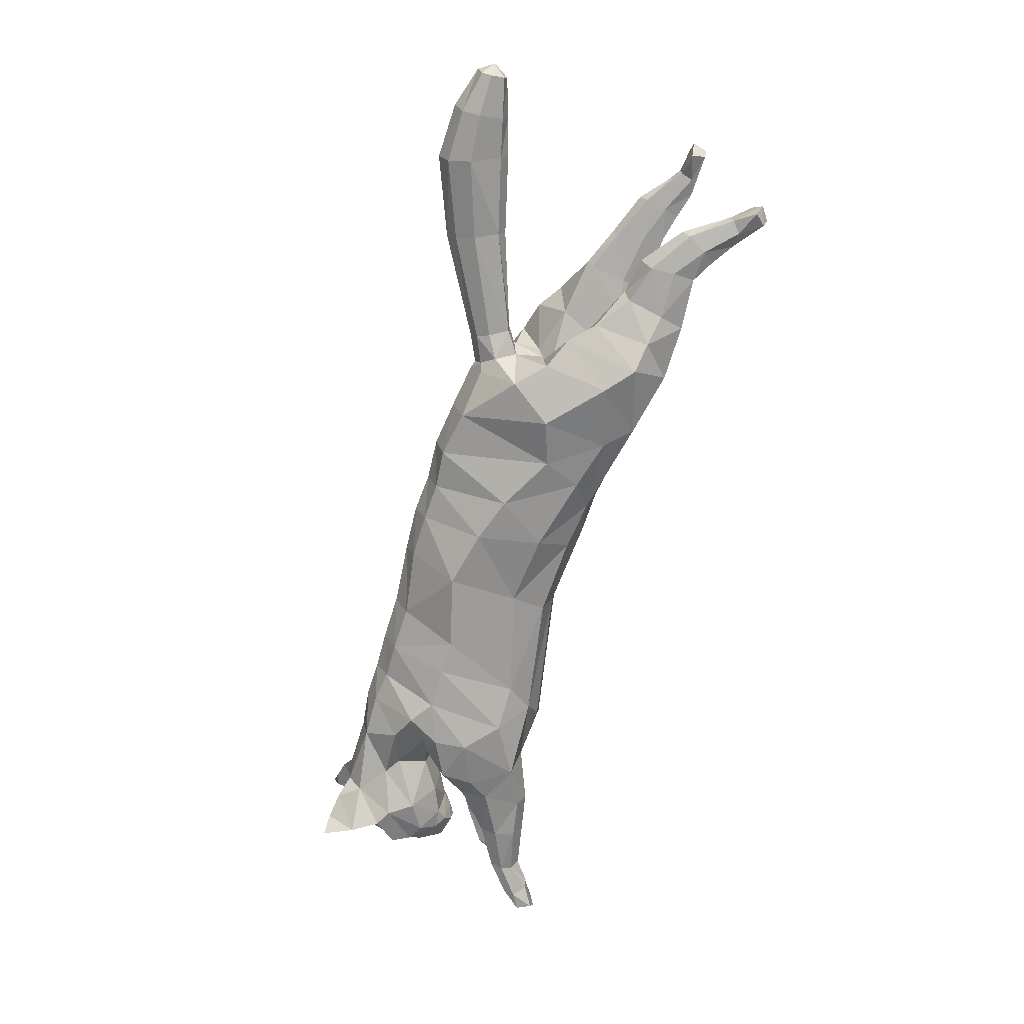
<metadata>
{"format":"obj","ext":"obj","renderer":"f3d","projection":"perspective","resolution":1024,"background":"white","views":[{"elev":-70.2,"azim":-104.5,"up":"+Z"}]}
</metadata>
<code>
o mesh_cat
v -1.98 1.199 0.5751
v -1.122 2.158 0.2739
v -1.996 1.708 0.3926
v -1.476 2.069 0.1676
v -1.694 1.634 0.144
v -1.53 2.079 0.1043
v -1.474 0.9814 0.4514
v -0.7715 2.223 0.2407
v 0.3069 1.093 0.3351
v 0.1666 2.22 0.1742
v 0.9579 1.112 0.3351
v 0.6799 2.166 0.1895
v -0.296 1.059 0.3351
v -0.1759 2.212 0.1985
v 1.641 1.145 0.4464
v 0.9928 2.154 0.2008
v 1.788 1.733 0.5355
v 1.498 2.238 0.1874
v 1.725 1.799 0.3693
v 1.753 2.252 0.2407
v 1.963 1.696 0.2538
v 2.334 2.173 0.3251
v 2.209 1.538 0.2556
v 2.543 1.959 0.4768
v 2.417 1.457 0.2537
v 2.76 1.877 0.1857
v 2.49 1.387 0.2169
v 2.721 1.698 0.1084
v 2.707 1.371 0.1136
v -0.4707 2.199 0.2136
v -0.6792 1.023 0.3351
v -1.215 0.859 0.06634
v 1.819 1.189 0.06519
v -2.421 1.122 0.3941
v -2.419 1.129 0.1058
v -2.359 0.9392 0.3443
v -2.359 0.9388 0.1448
v -2.455 1.392 0.3374
v -2.455 1.393 0.1503
v -2.773 1.062 0.3675
v -2.778 1.061 0.1327
v -2.801 0.9101 0.3419
v -2.805 0.9095 0.1512
v -2.741 1.226 0.3388
v -2.743 1.266 0.1639
v -3.044 0.9494 0.3667
v -3.042 0.9585 0.1437
v -3.001 0.8483 0.3266
v -2.998 0.8528 0.1702
v -3.075 1.112 0.3242
v -3.075 1.112 0.1718
v -3.306 0.8198 0.3543
v -3.315 0.8193 0.1574
v -3.198 0.787 0.3171
v -3.198 0.7871 0.1802
v -3.341 0.9056 0.3281
v -3.341 0.9049 0.1693
v -3.493 0.7573 0.3479
v -3.511 0.7688 0.1639
v -3.501 0.8693 0.3881
v -3.505 0.8771 0.09355
v 1.935 1.021 0.3874
v 1.957 1.507 0.3871
v 2.268 1.278 0.3276
v 1.957 1.03 0.1387
v 1.986 1.567 0.1469
v 2.26 1.012 0.3771
v 2.26 1.012 0.1522
v 2.272 1.313 0.1469
v 2.594 1.152 0.1916
v 2.607 0.9817 0.1776
v 2.606 1.149 0.3057
v 2.614 0.975 0.3251
v 2.851 0.988 0.1622
v 2.793 0.8466 0.1781
v 2.852 0.9874 0.3291
v 2.784 0.8502 0.3239
v 2.941 0.7888 0.1498
v 2.859 0.7199 0.1383
v 2.944 0.7977 0.3663
v 2.858 0.7236 0.3716
v -1.772 1.374 0.5975
v -1.757 1.777 0.4576
v -1.678 1.833 0.1452
v -1.294 1.163 0.4921
v 0.319 1.302 0.4166
v 0.7704 1.381 0.4166
v -0.3083 1.308 0.4837
v 1.078 1.423 0.5042
v 1.537 1.844 0.5789
v 1.575 1.912 0.4934
v 2.017 1.879 0.3391
v 2.32 1.705 0.4441
v 2.568 1.448 0.2586
v -0.8913 1.211 0.4837
v -1.368 1.692 0.6053
v -1.038 1.538 0.5454
v 0.2802 1.742 0.5032
v 0.7551 1.713 0.5032
v -0.2383 1.784 0.5117
v 0.9678 1.789 0.5319
v 1.37 1.979 0.55
v 1.652 2.048 0.4611
v 2.102 1.996 0.3475
v 2.429 1.886 0.4648
v 2.714 1.788 0.4009
v 2.695 1.692 0.2281
v -0.5899 1.695 0.5264
v -1.534 1.873 0.4611
v -1.61 1.976 0.1899
v 1.788 1.484 0.51
v 1.266 2.196 0.1831
v 1.903 1.385 0.05455
v 1.909 1.312 0.4473
v 2.265 1.166 0.1111
v 2.009 1.347 0.07394
v 2.265 1.166 0.3863
v 2.608 1.062 0.1593
v 2.622 1.057 0.342
v 2.863 0.8994 0.1388
v 2.862 0.9042 0.3664
v 1.501 1.587 0.5834
v 1.225 1.862 0.559
v 2.547 1.323 0.1055
v 2.85 1.548 0.04213
v 2.736 1.525 0.1992
v 2.337 2.273 0.1733
v 2.645 2.146 0.1969
v 2.641 2.154 0.5085
v 2.636 2.367 0.3645
v 2.467 2.332 0.2841
v 2.674 2.213 0.2609
v 2.73 2.344 0.377
v 2.748 2.38 0.4812
v -1.773 2.067 0.1395
v -1.84 1.928 0.1083
v -1.733 2.16 0.1016
v -2.5 2.371 0.1501
v -2.565 2.197 0.09324
v -2.452 2.509 0.09567
v -3.071 2.543 0.1973
v -3.139 2.324 0.09827
v -3.023 2.71 0.1322
v -3.421 2.56 0.1883
v -3.432 2.384 0.1123
v -3.418 2.695 0.1383
v -3.727 2.545 0.1441
v -3.731 2.447 0.1019
v -3.727 2.62 0.1164
v -2.194 1.171 0.4737
v -1.856 0.864 0.1138
v -2.184 1.575 0.3671
v -1.943 0.9159 0.3637
v -2.172 1.108 0.06421
v -2.052 1.513 0.1148
v -1.217 0.9186 0.2252
v 1.598 1.04 0.1684
v 0.3096 0.9997 0.1221
v -0.3574 0.9306 0.1221
v -2.483 1.432 0.1938
v -2.755 1.304 0.2239
v -3.069 1.166 0.248
v -3.316 0.9335 0.2459
v -3.548 0.7604 0.2522
v -3.58 0.8729 0.2461
v 1.92 0.9534 0.258
v 2.24 0.9325 0.2601
v 2.583 0.9194 0.2466
v 2.761 0.8553 0.2502
v 2.954 0.7319 0.2687
v 2.876 0.6572 0.2679
v -0.7019 0.919 0.1221
v 1.014 1.004 0.1645
v 2.666 1.648 0.3706
v 2.54 1.583 0.3966
v -1.818 1.012 -0
v -1.12 2.202 0
v -1.615 1.52 0
v -1.452 2.139 0
v -1.675 1.605 0
v -1.506 2.12 0
v -1.182 0.8442 -0
v -0.7653 2.261 0
v 0.3067 0.979 0
v 0.1927 2.283 0
v 0.6819 2.259 0
v -0.3553 0.9009 0
v -0.1599 2.289 0
v 1.022 2.277 0
v 1.567 2.297 0
v 1.879 2.27 0
v 1.995 1.632 0
v 2.346 2.291 0
v 2.195 1.511 0
v 2.615 2.153 0
v 2.369 1.421 0
v 2.761 1.882 -0
v 2.466 1.35 -0
v 2.728 1.705 -0
v 2.543 1.306 -0
v 2.814 1.466 -0
v -0.4539 2.254 0
v -0.6962 0.8759 0
v -1.88 0.9258 -0.5751
v -1.114 2.123 -0.2739
v -1.948 1.476 -0.3926
v -1.475 2.061 -0.1676
v -1.689 1.598 -0.144
v -1.53 2.079 -0.1043
v -1.385 0.794 -0.4514
v -0.7617 2.196 -0.2407
v 0.3103 1.081 -0.3351
v 0.1666 2.22 -0.1742
v 1.214 0.9671 -0.3351
v 0.6843 2.159 -0.1895
v -0.2791 1.029 -0.3351
v -0.173 2.205 -0.1985
v 1.797 0.9676 -0.4464
v 1.018 2.181 -0.2008
v 1.918 1.531 -0.5355
v 1.531 2.227 -0.1874
v 1.81 1.71 -0.3693
v 1.844 2.231 -0.2407
v 1.972 1.68 -0.2538
v 2.334 2.173 -0.3251
v 2.209 1.539 -0.2556
v 2.543 1.959 -0.4768
v 2.417 1.457 -0.2537
v 2.76 1.877 -0.1857
v 2.49 1.387 -0.2169
v 2.721 1.698 -0.1084
v 2.707 1.371 -0.1136
v -0.4628 2.18 -0.2136
v -0.6487 0.9652 -0.3351
v -1.197 0.8135 -0.06634
v 1.919 1.077 -0.06519
v 1.784 1.59 0
v -2.308 0.8257 -0.3941
v -2.308 0.8262 -0.1058
v -2.251 0.6402 -0.3443
v -2.252 0.6397 -0.1448
v -2.363 1.091 -0.3374
v -2.363 1.091 -0.1503
v -2.656 0.8176 -0.3675
v -2.658 0.8187 -0.1327
v -2.639 0.6577 -0.3419
v -2.64 0.6575 -0.1512
v -2.647 0.9947 -0.3388
v -2.654 1.036 -0.1639
v -2.877 0.6395 -0.3667
v -2.877 0.6415 -0.1437
v -2.803 0.5541 -0.3266
v -2.803 0.5536 -0.1702
v -2.956 0.7779 -0.3242
v -2.956 0.7779 -0.1718
v -3.075 0.4257 -0.3543
v -3.074 0.4264 -0.1574
v -2.961 0.4378 -0.3171
v -2.963 0.4347 -0.1802
v -3.159 0.4863 -0.3281
v -3.159 0.487 -0.1693
v -3.182 0.2577 -0.3479
v -3.18 0.2576 -0.1639
v -3.26 0.3426 -0.3881
v -3.258 0.3412 -0.09355
v 2.103 0.832 -0.3874
v 2.118 1.314 -0.3871
v 2.453 1.062 -0.3276
v 2.126 0.8406 -0.1387
v 2.11 1.415 -0.1469
v 2.413 0.7895 -0.3771
v 2.417 0.795 -0.1522
v 2.461 1.097 -0.1469
v 2.763 0.8977 -0.1916
v 2.771 0.7159 -0.1776
v 2.776 0.8937 -0.3057
v 2.765 0.7198 -0.3251
v 2.998 0.7242 -0.1622
v 2.935 0.5484 -0.1781
v 2.998 0.7207 -0.3291
v 2.923 0.55 -0.3239
v 3.12 0.5673 -0.1498
v 3.074 0.4671 -0.1383
v 3.121 0.5722 -0.3663
v 3.07 0.4666 -0.3716
v -1.734 1.854 0
v -1.683 1.113 -0.5975
v -1.72 1.592 -0.4576
v -1.677 1.825 -0.1452
v -1.216 0.9921 -0.4921
v 0.2544 1.344 -0.4166
v 1.055 1.163 -0.4166
v -0.2903 1.274 -0.4837
v 1.391 1.181 -0.5042
v 1.615 1.668 -0.5789
v 1.653 1.756 -0.4934
v 1.98 1.906 -0.3391
v 2.32 1.705 -0.4441
v 2.568 1.448 -0.2586
v -0.8425 1.11 -0.4837
v 2.712 1.369 -0
v -1.31 1.49 -0.6053
v -0.9772 1.389 -0.5454
v 0.2021 1.873 -0.5032
v 0.7449 1.751 -0.5032
v -0.2263 1.76 -0.5117
v 0.9961 1.768 -0.5319
v 1.478 1.909 -0.55
v 1.694 2.002 -0.4611
v 2.102 1.994 -0.3475
v 2.429 1.886 -0.4648
v 2.714 1.788 -0.4009
v 2.695 1.692 -0.2281
v -0.5621 1.633 -0.5264
v -1.521 1.795 -0.4611
v -1.61 1.977 -0.1899
v 1.311 2.279 0
v 1.949 1.285 -0.51
v 1.296 2.186 -0.1831
v 1.975 1.302 -0.05455
v 2.08 1.12 -0.4473
v 2.439 0.9484 -0.1111
v 2.155 1.183 -0.07394
v 2.439 0.9439 -0.3863
v 2.766 0.8069 -0.1593
v 2.781 0.8007 -0.342
v 3.001 0.6418 -0.1388
v 3.002 0.6347 -0.3664
v 1.6 1.422 -0.5834
v 1.296 1.778 -0.559
v 2.852 1.552 -0
v 2.547 1.323 -0.1055
v 2.85 1.548 -0.04213
v 2.736 1.525 -0.1992
v 2.336 2.273 -0.1733
v 2.645 2.146 -0.1969
v 2.641 2.154 -0.5085
v 2.636 2.367 -0.3645
v 2.467 2.332 -0.2841
v 2.674 2.213 -0.2609
v 2.73 2.344 -0.377
v 2.748 2.38 -0.4812
v 1.378 0.8298 0.003164
v 1.834 1.157 0.003164
v 1.883 1.532 0
v 1.936 1.342 0.003164
v -1.85 1.925 0
v -1.773 2.068 -0.1395
v -1.84 1.928 -0.1083
v -1.721 2.213 0
v -1.732 2.161 -0.1016
v -2.5 2.371 -0.1501
v -2.565 2.197 -0.09324
v -2.44 2.583 0
v -2.573 2.143 0
v -2.45 2.508 -0.09567
v -3.071 2.543 -0.1973
v -3.14 2.324 -0.09827
v -3.022 2.789 0
v -3.143 2.267 0
v -3.023 2.71 -0.1322
v -3.421 2.561 -0.1883
v -3.432 2.384 -0.1123
v -3.431 2.762 0
v -3.424 2.343 0
v -3.418 2.695 -0.1383
v -3.727 2.545 -0.1441
v -3.731 2.447 -0.1019
v -3.735 2.657 0
v -3.726 2.423 0
v -3.727 2.62 -0.1164
v -3.805 2.541 0
v -2.087 0.8796 -0.4737
v -1.786 0.6861 -0.1138
v -2.113 1.297 -0.3671
v -1.84 0.6614 -0.3637
v -2.084 0.887 -0.06421
v -2.001 1.314 -0.1148
v -1.174 0.8196 -0.2252
v 1.728 0.8973 -0.1684
v 0.2934 1.001 -0.1221
v -0.352 0.9211 -0.1221
v -2.394 1.132 -0.1938
v -2.669 1.076 -0.2239
v -2.967 0.8309 -0.248
v -3.15 0.5299 -0.2459
v -3.211 0.2276 -0.2522
v -3.31 0.2902 -0.2461
v 2.086 0.7649 -0.258
v 2.389 0.7184 -0.2601
v 2.733 0.6647 -0.2466
v 2.891 0.5525 -0.2502
v 3.151 0.524 -0.2687
v 3.116 0.4247 -0.2679
v -0.689 0.8953 -0.1221
v 1.318 0.8603 -0.1645
v 2.666 1.648 -0.3706
v 2.54 1.583 -0.3966
f 39 154 35
f 20 22 127
f 4 110 109
f 116 33 113
f 157 11 173
f 176 155 178
f 58 52 60
f 176 182 32
f 51 41 47
f 50 40 44
f 55 47 49
f 46 54 48
f 53 55 59
f 237 66 345
f 157 65 166
f 114 15 62
f 116 69 115
f 118 74 120
f 17 63 19
f 103 92 104
f 83 5 3
f 152 1 3
f 20 104 22
f 178 5 180
f 74 78 120
f 76 121 80
f 119 76 72
f 117 72 64
f 66 113 345
f 22 131 127
f 130 129 134
f 132 130 133
f 133 130 134
f 39 155 154
f 25 27 94
f 54 58 164
f 345 113 346
f 33 343 344
f 286 136 347
f 151 176 32
f 343 157 173
f 32 172 156
f 155 39 160
f 15 122 89
f 164 54 55
f 132 133 129
f 133 134 129
f 23 196 25
f 124 27 198
f 4 6 110
f 116 65 33
f 157 15 11
f 152 160 38
f 176 154 155
f 37 35 154
f 51 45 41
f 37 41 35
f 50 46 40
f 55 53 47
f 46 52 54
f 52 56 60
f 156 7 153
f 157 33 65
f 116 66 69
f 118 70 74
f 67 73 119
f 103 91 92
f 301 201 29
f 152 150 1
f 20 103 104
f 10 188 14
f 109 110 84
f 119 121 76
f 63 17 111
f 66 116 113
f 22 24 129
f 132 131 130
f 286 84 136
f 343 33 157
f 155 152 3
f 126 94 29
f 77 169 75
f 75 79 171
f 76 80 170
f 60 56 165
f 56 163 57
f 200 124 198
f 94 175 25
f 107 174 126
f 151 154 176
f 165 58 60
f 31 85 7
f 105 22 104
f 59 165 61
f 155 5 178
f 102 91 103
f 369 146 364
f 114 111 15
f 72 74 70
f 173 184 343
f 139 360 355
f 95 97 85
f 144 142 141
f 145 370 365
f 11 158 173
f 5 286 180
f 123 90 102
f 38 150 152
f 7 82 1
f 21 237 192
f 89 123 101
f 372 148 147
f 46 42 40
f 128 131 132
f 179 6 4
f 100 30 108
f 93 104 92
f 53 61 57
f 19 92 91
f 23 192 194
f 156 151 32
f 73 169 77
f 174 94 126
f 43 47 41
f 78 75 120
f 31 88 95
f 73 121 119
f 33 346 113
f 350 140 137
f 128 129 24
f 114 64 63
f 166 15 157
f 126 28 107
f 2 97 8
f 93 21 23
f 110 136 84
f 11 89 87
f 147 145 144
f 181 137 6
f 40 36 34
f 65 167 166
f 177 8 183
f 2 109 96
f 197 28 199
f 99 89 101
f 129 131 22
f 372 149 369
f 144 149 147
f 146 141 143
f 35 45 39
f 107 106 174
f 110 137 135
f 76 78 74
f 105 106 24
f 57 165 56
f 122 17 90
f 163 50 162
f 1 153 7
f 12 185 10
f 62 167 67
f 83 96 109
f 175 105 93
f 139 141 142
f 46 56 52
f 197 128 26
f 88 108 95
f 158 13 159
f 100 10 14
f 37 153 36
f 156 31 7
f 161 38 160
f 168 68 71
f 34 44 40
f 9 88 13
f 16 123 112
f 71 169 168
f 199 125 331
f 17 91 90
f 347 139 355
f 18 103 20
f 83 84 5
f 24 26 128
f 70 115 69
f 79 170 171
f 62 117 114
f 80 77 81
f 160 45 161
f 201 126 29
f 186 16 189
f 45 162 161
f 19 66 237
f 177 4 2
f 42 37 36
f 9 87 86
f 142 365 360
f 85 96 82
f 196 27 25
f 48 55 49
f 20 190 18
f 82 3 1
f 42 49 43
f 137 138 135
f 301 124 200
f 108 8 97
f 44 162 50
f 86 99 98
f 98 12 10
f 63 69 66
f 112 189 16
f 136 138 139
f 170 81 171
f 12 101 16
f 18 317 112
f 127 195 193
f 159 203 187
f 54 59 55
f 202 14 188
f 183 30 202
f 127 191 20
f 150 36 153
f 354 143 140
f 168 67 167
f 47 57 51
f 71 120 75
f 65 115 68
f 68 118 71
f 88 98 100
f 138 143 141
f 51 163 162
f 112 102 18
f 359 146 143
f 184 159 187
f 77 171 81
f 94 124 29
f 107 28 26
f 119 117 67
f 201 331 125
f 93 25 175
f 182 172 32
f 64 70 69
f 31 159 13
f 243 239 377
f 223 335 225
f 207 315 316
f 323 320 236
f 380 396 214
f 176 178 378
f 262 256 258
f 176 235 182
f 255 251 245
f 254 248 244
f 259 253 251
f 250 252 258
f 257 263 259
f 237 345 270
f 380 389 269
f 321 266 218
f 323 322 273
f 325 327 278
f 220 222 267
f 309 310 297
f 288 206 208
f 375 206 204
f 223 225 310
f 178 180 208
f 278 327 282
f 280 284 328
f 326 276 280
f 324 268 276
f 270 345 320
f 225 335 339
f 338 342 337
f 340 341 338
f 341 342 338
f 243 377 378
f 228 299 230
f 258 387 262
f 345 346 320
f 236 344 343
f 286 347 349
f 374 235 176
f 343 396 380
f 235 379 395
f 378 383 243
f 329 218 294
f 387 259 258
f 340 337 341
f 341 337 342
f 226 196 194
f 332 198 230
f 207 316 209
f 323 236 269
f 380 214 218
f 375 383 378
f 176 378 377
f 241 377 239
f 255 245 249
f 239 247 241
f 254 244 250
f 259 251 257
f 250 258 256
f 256 264 260
f 379 376 210
f 380 269 236
f 323 273 270
f 325 278 274
f 271 326 277
f 309 297 296
f 301 232 201
f 375 204 373
f 223 310 309
f 213 188 185
f 315 289 316
f 326 280 328
f 267 318 220
f 270 320 323
f 225 337 227
f 340 338 339
f 286 349 289
f 343 380 236
f 378 206 375
f 334 232 299
f 281 279 392
f 279 394 283
f 280 393 284
f 264 388 260
f 260 261 386
f 200 198 332
f 299 228 398
f 313 334 397
f 374 377 241
f 388 262 387
f 290 234 210
f 311 225 227
f 263 388 387
f 208 378 178
f 308 296 295
f 366 369 364
f 321 318 267
f 276 278 280
f 184 396 343
f 353 360 358
f 303 300 290
f 358 362 357
f 363 370 368
f 381 214 396
f 180 289 208
f 330 295 329
f 242 373 238
f 287 210 204
f 224 237 222
f 330 294 307
f 372 368 370
f 250 246 252
f 336 339 335
f 179 209 181
f 233 306 314
f 298 310 311
f 257 265 263
f 297 222 296
f 226 192 224
f 379 374 376
f 277 392 391
f 397 299 398
f 247 251 253
f 279 282 327
f 234 293 216
f 277 328 281
f 320 344 236
f 350 356 354
f 336 337 340
f 321 268 324
f 218 389 380
f 334 231 333
f 205 303 302
f 224 298 226
f 349 316 289
f 294 214 292
f 363 367 362
f 351 181 209
f 238 246 244
f 269 390 272
f 177 211 205
f 205 315 207
f 197 231 229
f 307 292 305
f 337 339 338
f 372 371 367
f 362 371 366
f 366 357 362
f 243 245 239
f 313 312 229
f 316 351 209
f 282 280 278
f 312 311 227
f 261 388 265
f 329 220 318
f 386 254 260
f 204 376 373
f 215 185 186
f 266 390 389
f 288 302 287
f 398 311 397
f 353 357 352
f 260 250 256
f 197 336 195
f 314 293 300
f 381 216 212
f 217 304 306
f 376 241 240
f 379 234 395
f 383 248 384
f 272 391 275
f 238 248 242
f 216 291 212
f 219 330 307
f 275 392 279
f 199 333 231
f 295 222 220
f 347 353 349
f 221 309 308
f 288 289 315
f 227 229 312
f 274 322 325
f 283 393 282
f 266 324 271
f 285 328 284
f 383 249 243
f 201 334 333
f 186 219 215
f 249 385 255
f 222 270 267
f 207 177 205
f 240 247 246
f 292 212 291
f 358 365 363
f 302 290 287
f 196 230 198
f 253 258 252
f 190 223 221
f 287 206 288
f 246 253 252
f 352 351 348
f 301 332 232
f 211 314 303
f 248 385 384
f 305 291 304
f 304 215 305
f 267 273 268
f 319 189 317
f 349 352 348
f 393 285 284
f 219 305 215
f 221 317 190
f 335 195 336
f 187 395 382
f 258 263 387
f 202 217 233
f 183 233 211
f 335 191 193
f 373 240 238
f 354 361 359
f 271 391 390
f 261 251 255
f 275 327 325
f 269 322 323
f 272 325 322
f 306 291 293
f 352 361 356
f 255 386 261
f 319 308 330
f 359 366 364
f 187 381 184
f 394 281 285
f 299 332 230
f 313 229 231
f 324 326 271
f 201 333 331
f 228 298 398
f 395 182 235
f 268 274 276
f 382 234 216
f 58 54 52
f 15 111 122
f 23 194 196
f 152 155 160
f 37 43 41
f 10 185 188
f 151 37 154
f 165 164 58
f 31 95 85
f 105 24 22
f 59 164 165
f 155 3 5
f 102 90 91
f 369 149 146
f 114 63 111
f 72 76 74
f 173 158 184
f 139 142 360
f 95 108 97
f 144 145 142
f 145 148 370
f 11 9 158
f 5 84 286
f 123 122 90
f 38 34 150
f 7 85 82
f 21 19 237
f 89 122 123
f 372 370 148
f 46 48 42
f 128 127 131
f 179 181 6
f 100 14 30
f 93 105 104
f 53 59 61
f 19 21 92
f 23 21 192
f 156 153 151
f 73 168 169
f 174 175 94
f 43 49 47
f 78 79 75
f 31 13 88
f 73 77 121
f 33 344 346
f 350 354 140
f 128 132 129
f 114 117 64
f 166 62 15
f 126 125 28
f 2 96 97
f 93 92 21
f 110 135 136
f 11 15 89
f 147 148 145
f 181 350 137
f 40 42 36
f 65 68 167
f 177 2 8
f 2 4 109
f 197 26 28
f 99 87 89
f 129 130 131
f 372 147 149
f 144 146 149
f 146 144 141
f 35 41 45
f 107 26 106
f 110 6 137
f 76 170 78
f 105 174 106
f 57 61 165
f 122 111 17
f 163 56 50
f 1 150 153
f 12 186 185
f 62 166 167
f 83 82 96
f 175 174 105
f 139 138 141
f 46 50 56
f 197 195 128
f 88 100 108
f 158 9 13
f 100 98 10
f 37 151 153
f 156 172 31
f 161 44 38
f 168 167 68
f 34 38 44
f 9 86 88
f 16 101 123
f 71 75 169
f 199 28 125
f 17 19 91
f 347 136 139
f 18 102 103
f 83 109 84
f 24 106 26
f 70 118 115
f 79 78 170
f 62 67 117
f 80 121 77
f 160 39 45
f 201 125 126
f 186 12 16
f 45 51 162
f 19 63 66
f 177 179 4
f 42 43 37
f 9 11 87
f 142 145 365
f 85 97 96
f 196 198 27
f 48 54 55
f 20 191 190
f 82 83 3
f 42 48 49
f 137 140 138
f 301 29 124
f 108 30 8
f 44 161 162
f 86 87 99
f 98 99 12
f 63 64 69
f 112 317 189
f 136 135 138
f 170 80 81
f 12 99 101
f 18 190 317
f 127 128 195
f 159 172 203
f 54 164 59
f 202 30 14
f 183 8 30
f 127 193 191
f 150 34 36
f 354 359 143
f 168 73 67
f 47 53 57
f 71 118 120
f 65 116 115
f 68 115 118
f 88 86 98
f 138 140 143
f 51 57 163
f 112 123 102
f 359 364 146
f 184 158 159
f 77 75 171
f 94 27 124
f 119 72 117
f 93 23 25
f 182 203 172
f 64 72 70
f 31 172 159
f 262 264 256
f 329 318 218
f 226 228 196
f 375 242 383
f 239 245 247
f 213 217 188
f 374 176 377
f 388 264 262
f 290 300 234
f 311 310 225
f 263 265 388
f 208 206 378
f 308 309 296
f 366 371 369
f 321 218 318
f 276 274 278
f 184 381 396
f 353 355 360
f 303 314 300
f 358 363 362
f 363 365 370
f 381 212 214
f 180 286 289
f 330 308 295
f 242 375 373
f 287 290 210
f 224 192 237
f 330 329 294
f 372 367 368
f 250 244 246
f 336 340 339
f 179 207 209
f 233 217 306
f 298 297 310
f 257 261 265
f 297 224 222
f 226 194 192
f 379 235 374
f 277 281 392
f 397 334 299
f 247 245 251
f 279 283 282
f 234 300 293
f 277 326 328
f 320 346 344
f 350 351 356
f 336 227 337
f 321 267 268
f 218 266 389
f 334 313 231
f 205 211 303
f 224 297 298
f 349 348 316
f 294 218 214
f 363 368 367
f 351 350 181
f 238 240 246
f 269 389 390
f 177 183 211
f 205 302 315
f 197 199 231
f 307 294 292
f 337 225 339
f 372 369 371
f 362 367 371
f 366 361 357
f 243 249 245
f 313 397 312
f 316 348 351
f 282 393 280
f 312 397 311
f 261 260 388
f 329 295 220
f 386 385 254
f 204 210 376
f 215 213 185
f 266 271 390
f 288 315 302
f 398 298 311
f 353 358 357
f 260 254 250
f 197 229 336
f 314 306 293
f 381 382 216
f 217 213 304
f 376 374 241
f 379 210 234
f 383 242 248
f 272 390 391
f 238 244 248
f 216 293 291
f 219 319 330
f 275 391 392
f 199 331 333
f 295 296 222
f 347 355 353
f 221 223 309
f 288 208 289
f 227 336 229
f 274 273 322
f 283 394 393
f 266 321 324
f 285 281 328
f 383 384 249
f 201 232 334
f 186 189 219
f 249 384 385
f 222 237 270
f 207 179 177
f 240 241 247
f 292 214 212
f 358 360 365
f 302 303 290
f 196 228 230
f 253 259 258
f 190 191 223
f 287 204 206
f 246 247 253
f 352 356 351
f 301 200 332
f 211 233 314
f 248 254 385
f 305 292 291
f 304 213 215
f 267 270 273
f 319 219 189
f 349 353 352
f 393 394 285
f 219 307 305
f 221 319 317
f 335 193 195
f 187 203 395
f 258 259 263
f 202 188 217
f 183 202 233
f 335 223 191
f 373 376 240
f 354 356 361
f 271 277 391
f 261 257 251
f 275 279 327
f 269 272 322
f 272 275 325
f 306 304 291
f 352 357 361
f 255 385 386
f 319 221 308
f 359 361 366
f 187 382 381
f 394 279 281
f 299 232 332
f 324 276 326
f 228 226 298
f 395 203 182
f 268 273 274
f 382 395 234

</code>
